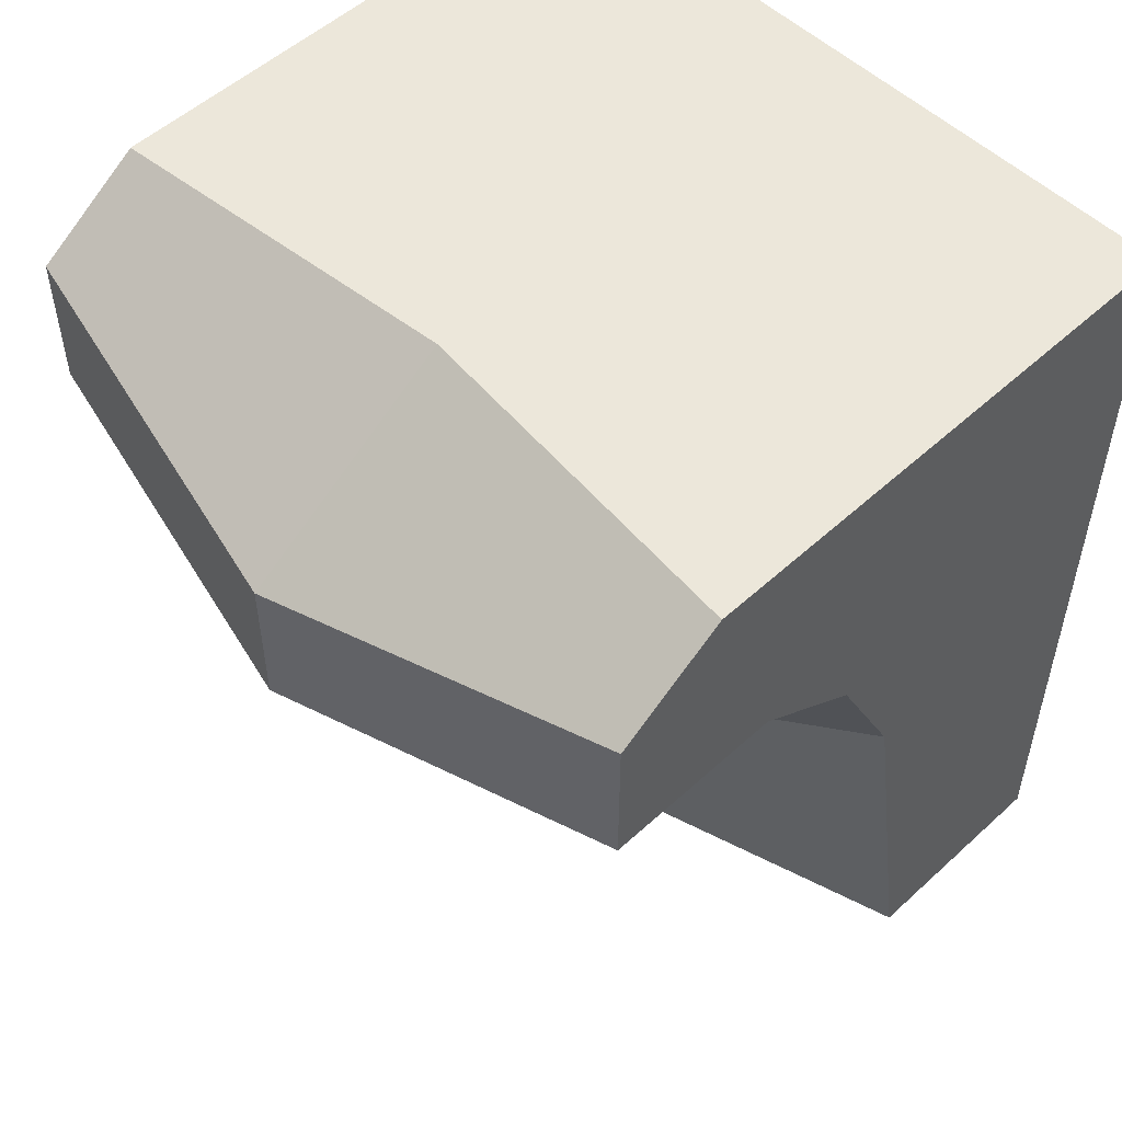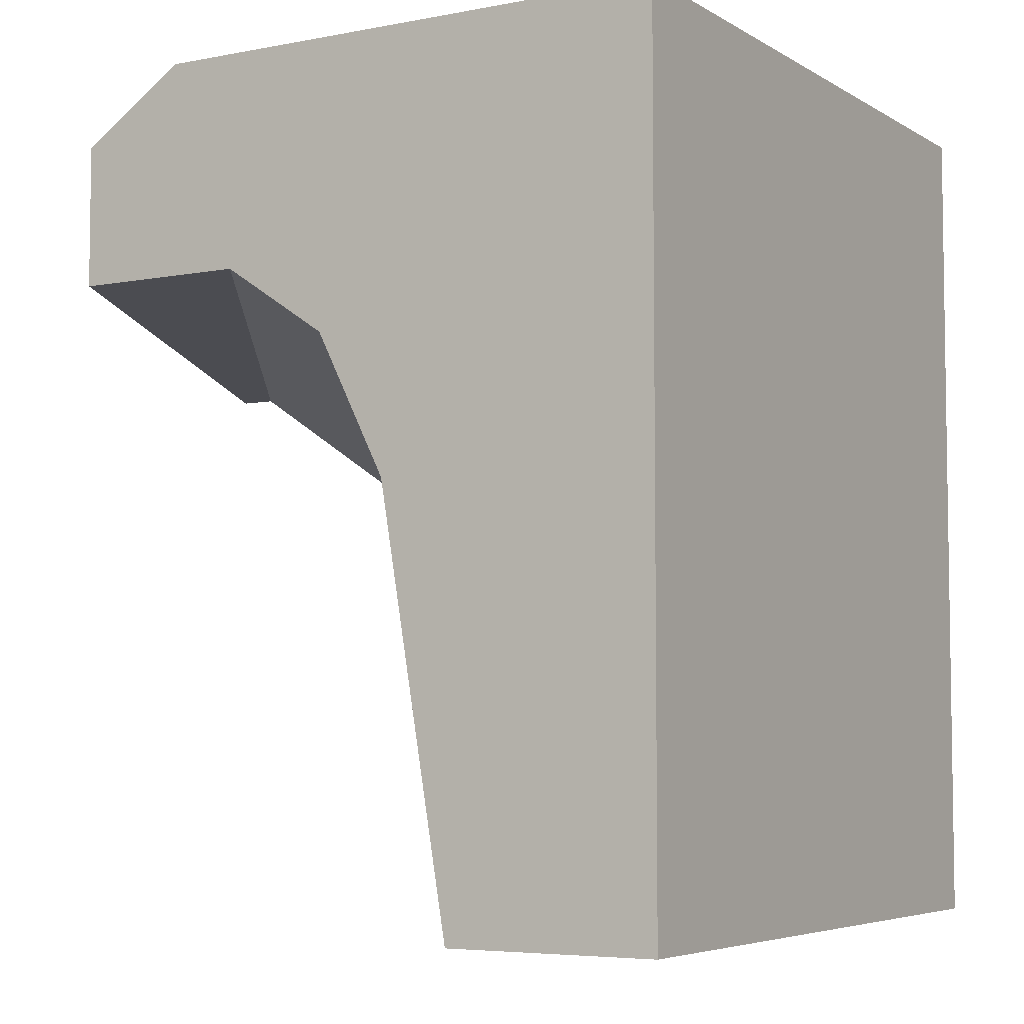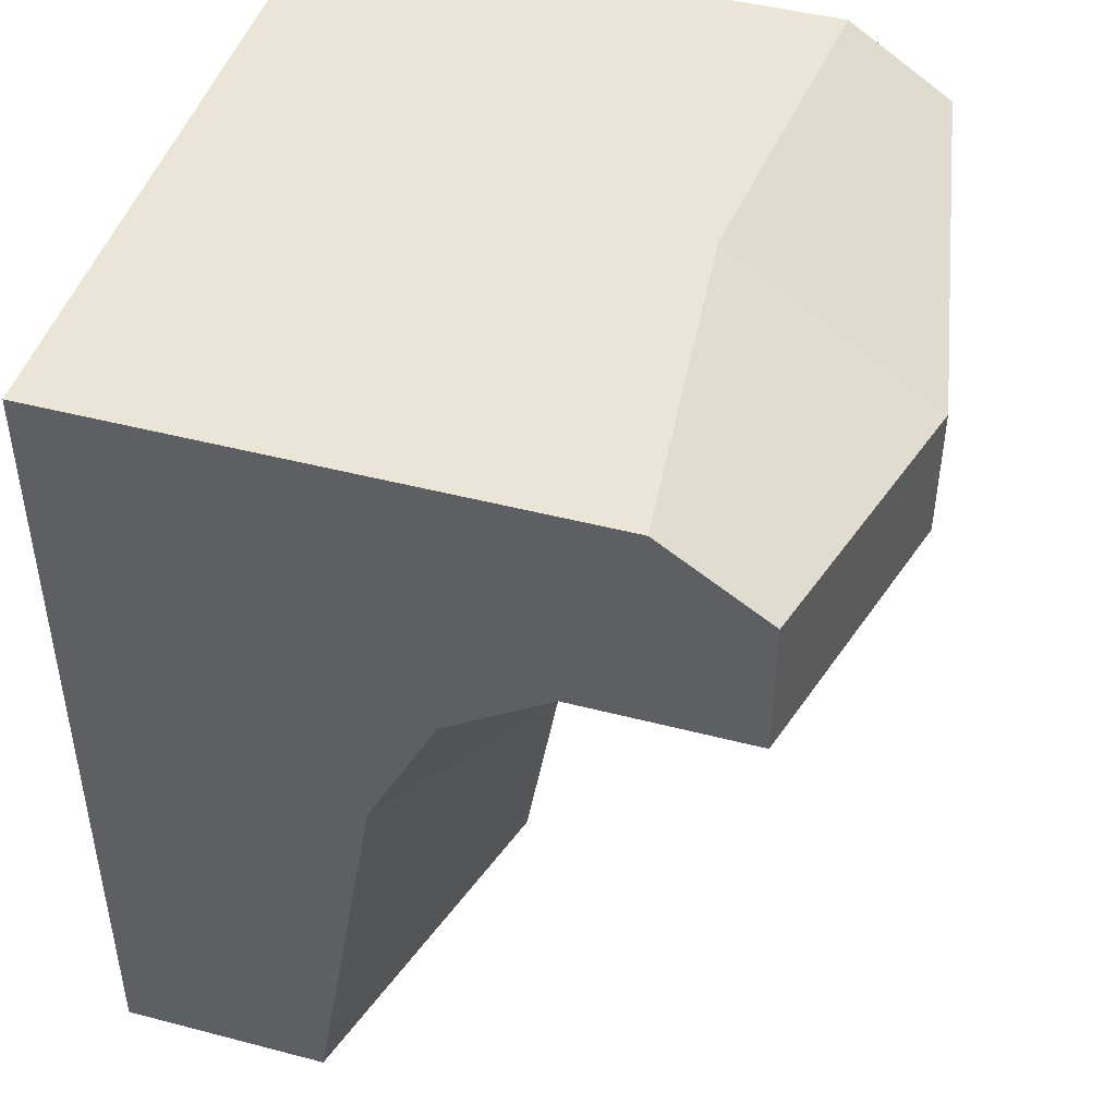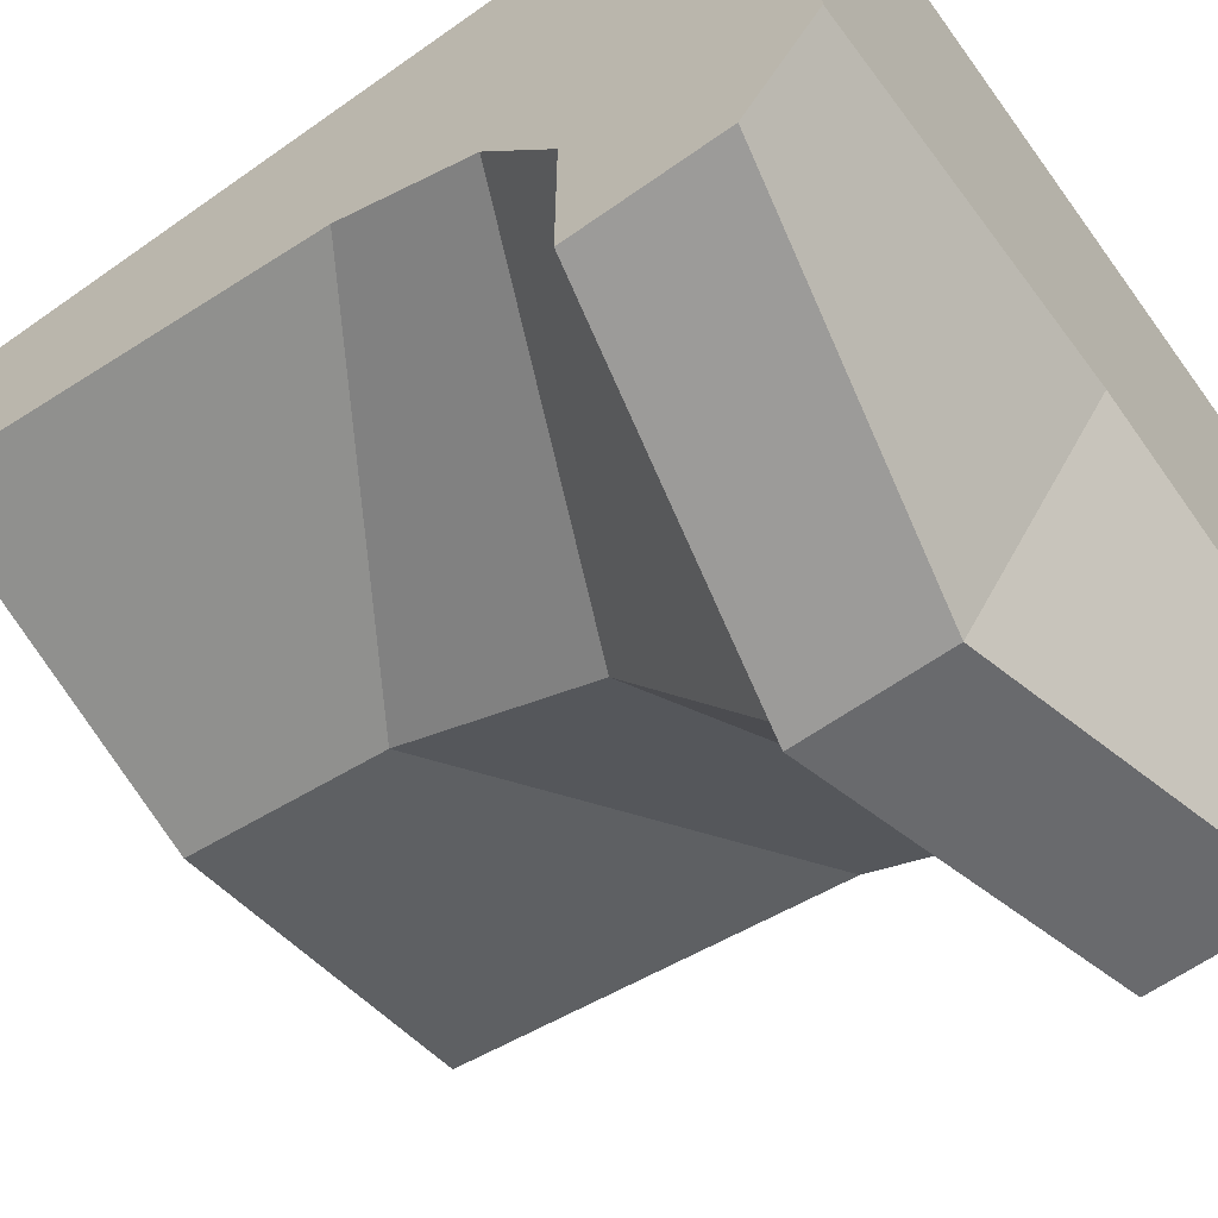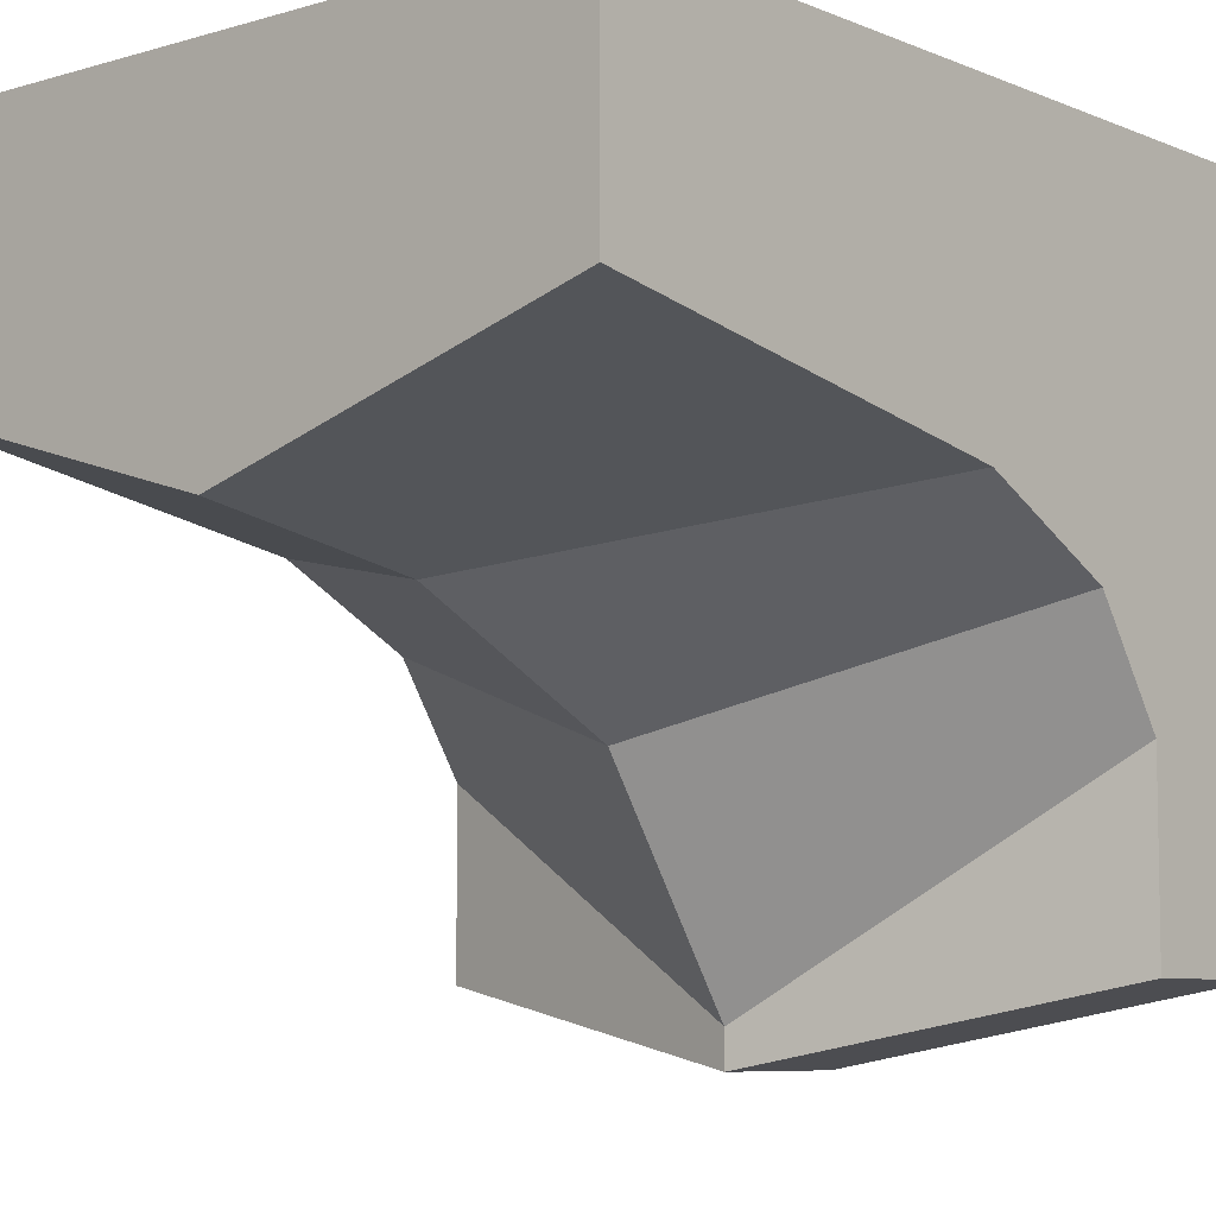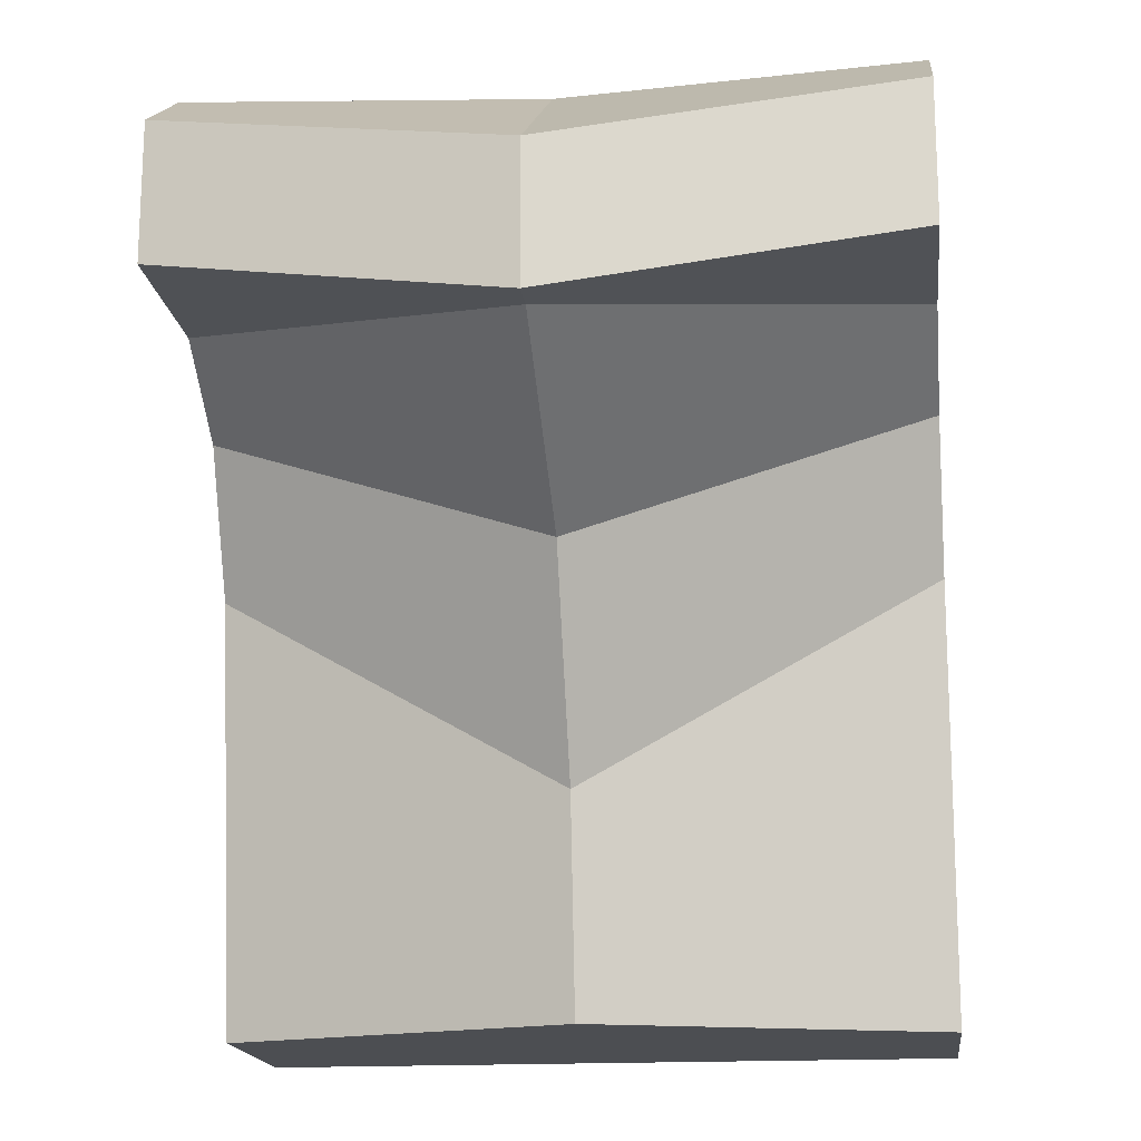
<metadata>
{"format":"obj","ext":"obj","renderer":"f3d","projection":"perspective","resolution":1024,"background":"white","views":[{"elev":52.9,"azim":-134.4,"up":"+Y"},{"elev":-5.4,"azim":-59.2,"up":"+Y"},{"elev":45.8,"azim":106.7,"up":"+Y"},{"elev":-61.8,"azim":125.8,"up":"+Z"},{"elev":-7.2,"azim":40.3,"up":"+Z"},{"elev":-16.9,"azim":-173.1,"up":"+Y"}]}
</metadata>
<code>
o object1
g object1
v 0.5 0 0.2
v 0.5 0 0.5
v -0.5 0 0.5
v -0.5 0 0.2
v 0 0 0.05
v 0.5 1.2 0.5
v 0.5 1.2 -0.25
v 0.5 1.1 -0.4
v 0.5 0.9 -0.4
v 0.5 0.9 -0.15
v 0.5 0.8 -0
v 0.5 0.6 0.1
v -0.5 1.2 0.5
v -0.5 1.2 -0.25
v 0 1.2 -0.2
v -0.5 1.1 -0.4
v 0 1 -0.5
v -0.5 0.9 -0.4
v 0 0.8 -0.5
v -0.5 0.9 -0.15
v 0 0.8 -0.45
v -0.5 0.8 -0
v 0 0.6 -0.15
v -0.5 0.6 0.1
v 0 0.3 -0
f 5 1 2
f 2 3 5
f 3 4 5
f 9 8 7
f 11 7 6
f 12 6 2
f 2 1 12
f 12 11 6
f 11 10 7
f 10 9 7
f 6 7 15
f 15 14 13
f 6 15 13
f 15 17 16
f 15 16 14
f 17 19 18
f 17 18 16
f 19 21 18
f 21 20 18
f 21 23 20
f 23 22 20
f 23 25 24
f 23 24 22
f 17 15 8
f 15 7 8
f 19 17 9
f 17 8 9
f 21 19 9
f 21 9 10
f 23 21 10
f 23 10 11
f 25 23 12
f 23 11 12
f 5 25 1
f 25 12 1
f 25 5 4
f 25 4 24
f 14 16 18
f 13 14 22
f 24 3 13
f 24 4 3
f 13 22 24
f 14 20 22
f 14 18 20
f 2 6 3
f 6 13 3

</code>
